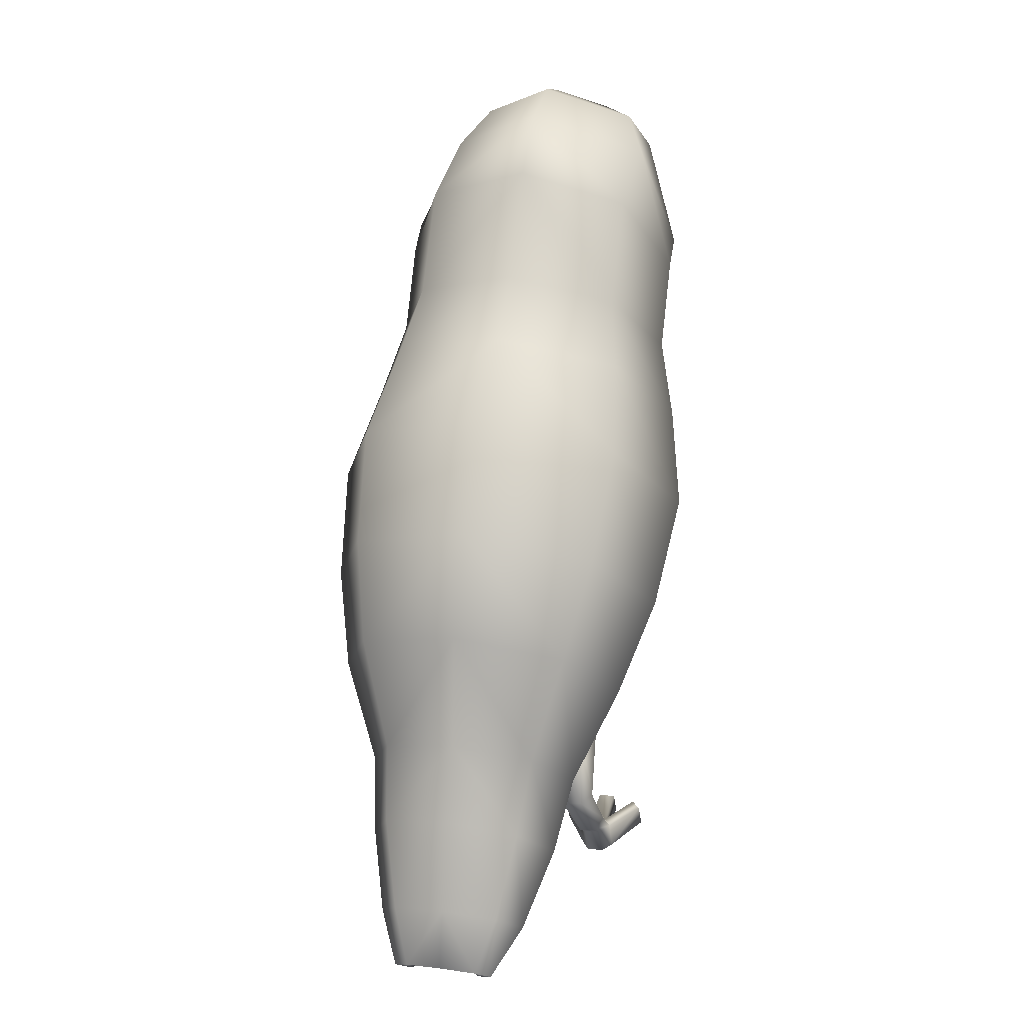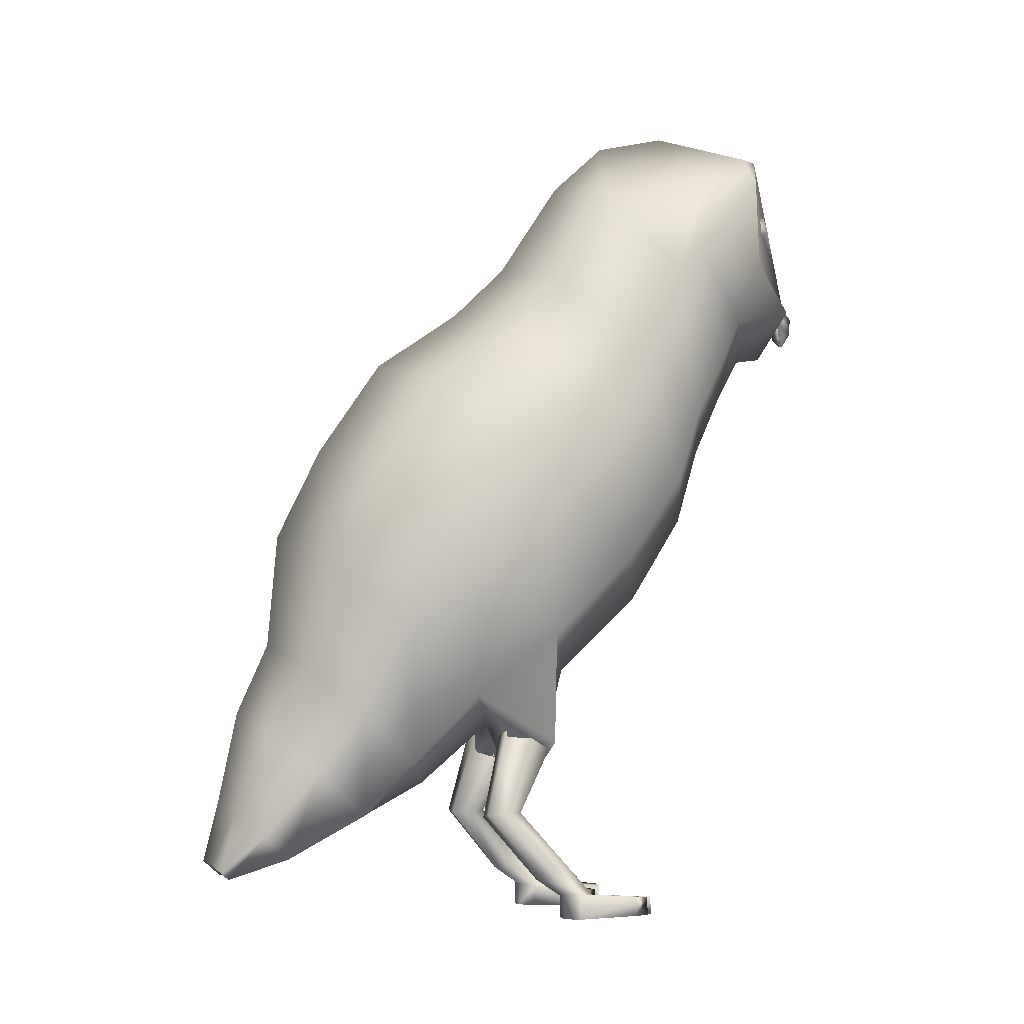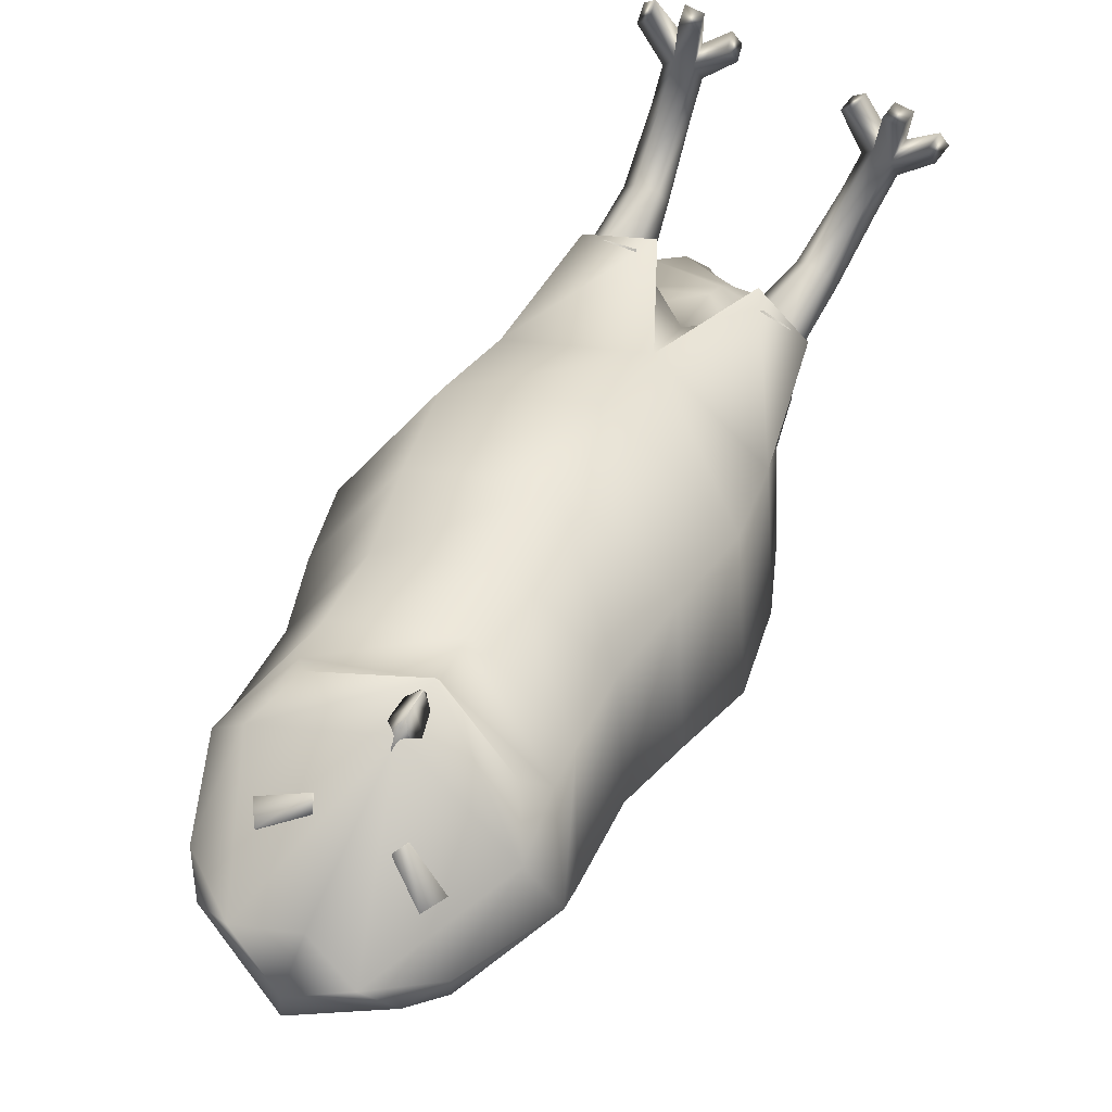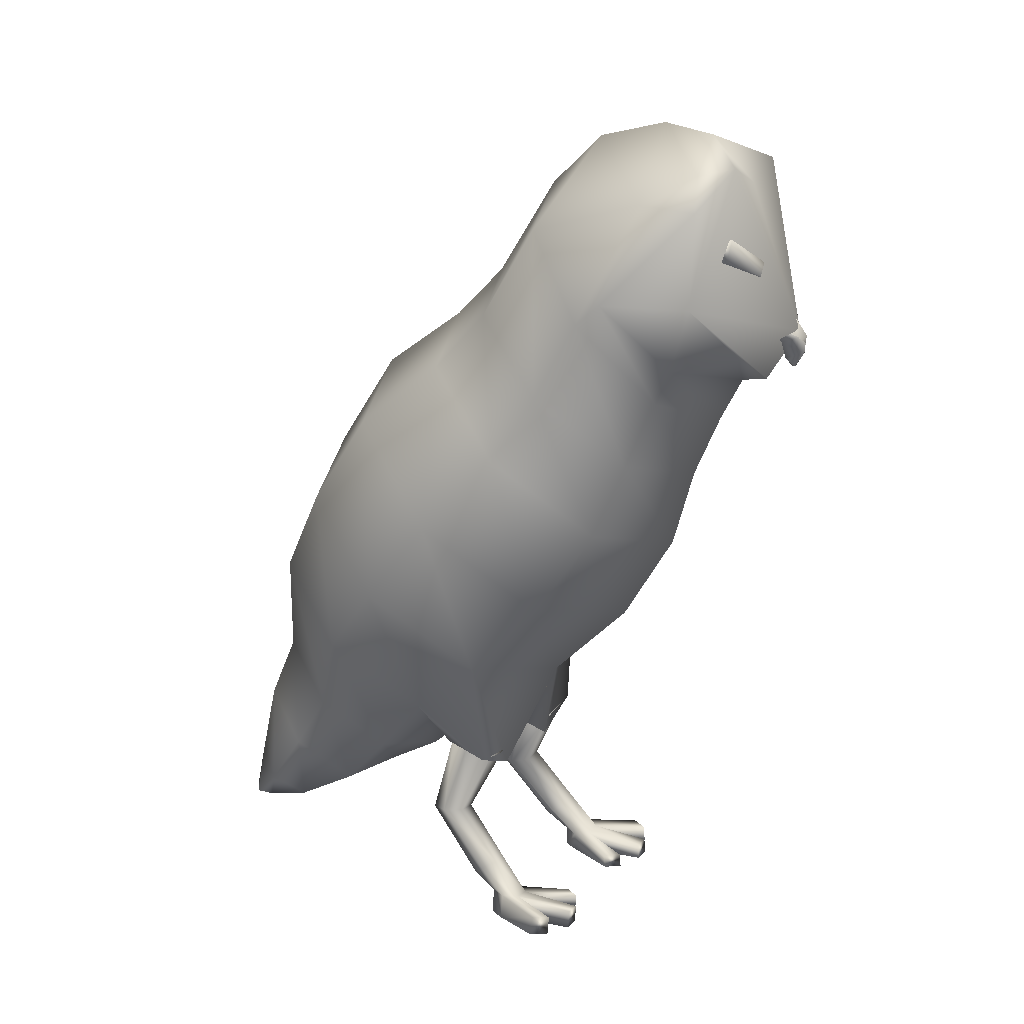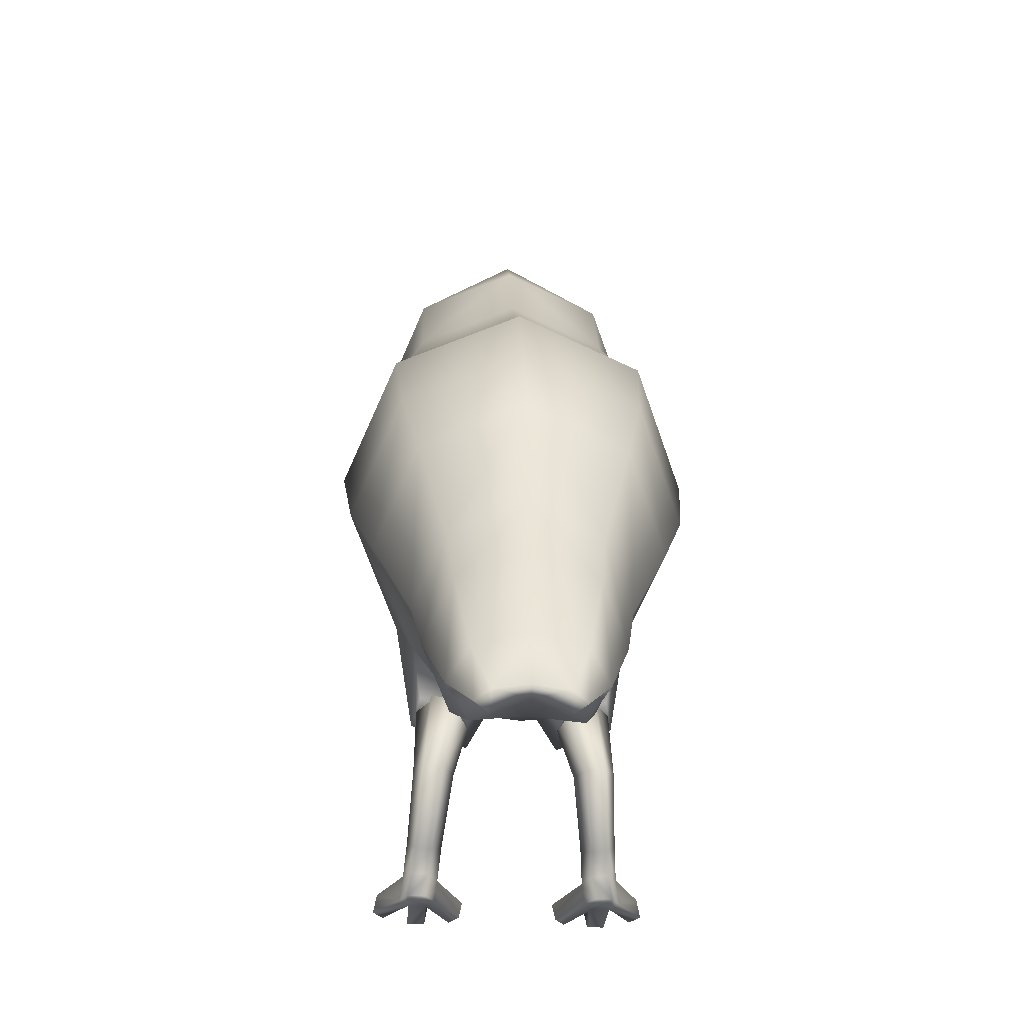
<metadata>
{"format":"obj","ext":"obj","renderer":"f3d","projection":"perspective","resolution":1024,"background":"white","views":[{"elev":21.7,"azim":-167.1,"up":"+Y"},{"elev":-6.2,"azim":-104.7,"up":"+Y"},{"elev":75.5,"azim":-152.9,"up":"+Z"},{"elev":17.2,"azim":-62.1,"up":"+Y"},{"elev":-31.0,"azim":176.9,"up":"+Y"}]}
</metadata>
<code>
v -1.103 19.52 26.89
v -0.0161 20.1 28.77
v 1.148 19.57 26.92
v -1.278 21.33 25.05
v -0.05047 22.8 26.76
v 1.29 21.39 25.09
v 0.8904 18.14 27.23
v -0.7882 18.1 27.21
v 0.02223 18.53 28.62
v 0.1931 17.34 27.64
v -0.0663 17.33 27.64
v 0.06043 17.33 27.86
v 1.103 19.52 26.89
v 0.0161 20.1 28.77
v -1.148 19.57 26.92
v 1.278 21.33 25.05
v 0.05047 22.8 26.76
v -1.29 21.39 25.09
v -0.8904 18.14 27.23
v 0.7882 18.1 27.21
v -0.02223 18.53 28.62
v -0.1931 17.34 27.64
v 0.0663 17.33 27.64
v -0.06043 17.33 27.86
v 7.882 -28.35 -4.304
v 6.134 -28.57 -4.304
v 5.246 -28.57 -2.781
v 6.107 -28.36 -1.259
v 7.856 -28.14 -1.259
v 8.743 -28.14 -2.781
v 7.304 -20.76 -2.414
v 4.841 -21.07 -2.414
v 3.694 -21.91 -0.38
v 5.012 -22.45 1.654
v 7.475 -22.14 1.654
v 8.622 -21.3 -0.38
v 9.127 -33.17 1.553
v 8.457 -33.96 0.4351
v 8.285 -32.57 2.67
v 6.773 -32.76 2.67
v 6.103 -33.55 1.553
v 6.945 -34.15 0.4351
v 9.399 -35.36 3.917
v 8.64 -35.44 2.597
v 8.645 -35.48 5.236
v 7.133 -35.67 5.236
v 6.374 -35.74 3.917
v 7.128 -35.62 2.597
v 9.651 -37.58 3.917
v 8.895 -37.58 2.597
v 8.895 -37.58 5.236
v 7.383 -37.58 5.236
v 6.627 -37.58 3.917
v 7.383 -37.58 2.597
v 10.82 -35.59 9.657
v 11.69 -35.5 8.338
v 11.11 -37.14 9.657
v 11.99 -37.14 8.338
v 7.133 -35.88 10.7
v 8.645 -35.74 10.7
v 7.383 -37.3 10.7
v 8.895 -37.3 10.7
v 4.043 -36.11 8.337
v 4.922 -36.06 9.657
v 4.335 -37.47 8.337
v 5.211 -37.47 9.657
v -7.882 -28.35 -4.304
v -6.134 -28.57 -4.304
v -5.246 -28.57 -2.781
v -6.107 -28.36 -1.259
v -7.856 -28.14 -1.259
v -8.743 -28.14 -2.781
v -7.304 -20.76 -2.414
v -4.841 -21.07 -2.414
v -3.694 -21.91 -0.38
v -5.012 -22.45 1.654
v -7.475 -22.14 1.654
v -8.622 -21.3 -0.38
v -9.127 -33.17 1.553
v -8.457 -33.96 0.4351
v -8.285 -32.57 2.67
v -6.773 -32.76 2.67
v -6.103 -33.55 1.553
v -6.945 -34.15 0.4351
v -9.399 -35.36 3.917
v -8.64 -35.44 2.597
v -8.645 -35.48 5.236
v -7.133 -35.67 5.236
v -6.374 -35.74 3.917
v -7.128 -35.62 2.597
v -9.651 -37.58 3.917
v -8.895 -37.58 2.597
v -8.895 -37.58 5.236
v -7.383 -37.58 5.236
v -6.627 -37.58 3.917
v -7.383 -37.58 2.597
v -10.82 -35.59 9.657
v -11.69 -35.5 8.338
v -11.11 -37.14 9.657
v -11.99 -37.14 8.338
v -7.133 -35.88 10.7
v -8.645 -35.74 10.7
v -7.383 -37.3 10.7
v -8.895 -37.3 10.7
v -4.043 -36.11 8.337
v -4.922 -36.06 9.657
v -4.335 -37.47 8.337
v -5.211 -37.47 9.657
v 10.13 15.98 -2.339
v 0 18.8 -5.609
v 0 -0.4425 16.72
v 10.13 2.376 13.45
v 14.33 9.179 5.555
v 8.948 20.88 1.837
v 0 23.37 -1.051
v 0 6.379 18.66
v 8.948 8.868 15.78
v 12.65 14.88 8.807
v 16.11 2.669 -0.5306
v 11.39 10.32 -9.403
v 11.39 -4.977 8.342
v 0 -8.145 12.02
v 0 13.48 -13.08
v 15.07 -4.973 -6.899
v 10.66 2.182 -15.2
v 10.66 -12.13 1.403
v 0 -15.09 4.841
v 0 5.146 -18.64
v 12.8 -11.55 -12.49
v 9.053 -5.476 -19.54
v 9.053 -17.63 -5.437
v 0 -20.15 -2.516
v 0 -2.959 -22.46
v 9.365 -19.27 -15.98
v 6.622 -14.82 -21.13
v 6.622 -23.71 -10.82
v 0 -25.56 -8.681
v 0 -12.98 -23.27
v 8.422 -24.58 -19.69
v 5.955 -20.76 -24.12
v 5.955 -28.4 -15.26
v 0 -28.2 -13.43
v 0 -19.18 -25.96
v 6.526 -30.12 -24.17
v 4.614 -28.06 -26.56
v 4.614 -32.18 -21.78
v 0 -31.25 -20.79
v 0 -27.21 -27.55
v 4.396 -33.31 -27.66
v 3.108 -32.63 -28.45
v 3.108 -33.98 -26.87
v 0 -32.48 -26.55
v 0 -32.35 -28.77
v 8.948 28.83 6.758
v 0 31.74 4.306
v 0 11.81 21.05
v 8.948 14.73 18.59
v 12.65 21.78 12.68
v 8.948 31.7 16.73
v 0 36.13 8.945
v 0 15.53 23.02
v 8.948 17.72 19.84
v 12.65 23.62 14.89
v 6.998 34.12 21.15
v 0 37.58 15.06
v 4.397 34.58 23.41
v 0 36.76 19.59
v 8.948 31.33 21.78
v 0 15.9 25.26
v 7.321 19.19 25.41
v 9.629 23.26 21.78
v 0 32.94 23.41
v 0 20.48 28.13
v 4.064 -23.99 1.587
v 9.046 -21.87 1.65
v 4.064 -22.81 -2.416
v 8.296 -21 -2.363
v -10.13 15.98 -2.339
v -10.13 2.376 13.45
v -14.33 9.179 5.555
v -8.948 20.88 1.837
v -8.948 8.868 15.78
v -12.65 14.88 8.807
v -16.11 2.669 -0.5306
v -11.39 10.32 -9.403
v -11.39 -4.977 8.342
v -15.07 -4.973 -6.899
v -10.66 2.182 -15.2
v -10.66 -12.13 1.403
v -12.8 -11.55 -12.49
v -9.053 -5.476 -19.54
v -9.053 -17.63 -5.437
v -9.365 -19.27 -15.98
v -6.622 -14.82 -21.13
v -6.622 -23.71 -10.82
v -8.422 -24.58 -19.69
v -5.955 -20.76 -24.12
v -5.955 -28.4 -15.26
v -6.526 -30.12 -24.17
v -4.614 -28.06 -26.56
v -4.614 -32.18 -21.78
v -4.396 -33.31 -27.66
v -3.108 -32.63 -28.45
v -3.108 -33.98 -26.87
v -8.948 28.83 6.758
v -8.948 14.73 18.59
v -12.65 21.78 12.68
v -8.948 31.7 16.73
v -8.948 17.72 19.84
v -12.65 23.62 14.89
v -6.998 34.12 21.15
v -4.397 34.58 23.41
v -8.948 31.33 21.78
v -7.321 19.19 25.41
v -9.629 23.26 21.78
v -4.064 -23.99 1.587
v -9.046 -21.87 1.65
v -4.064 -22.81 -2.416
v -8.296 -21 -2.363
v 3.306 25.5 25.62
v 6.646 27.13 23.84
v 2.625 26.64 25.62
v 5.624 28.82 23.84
v 2.024 26.27 24.17
v 5.023 28.46 22.39
v 2.705 25.14 24.17
v 6.045 26.76 22.39
v -3.306 25.5 25.62
v -6.646 27.13 23.84
v -2.625 26.64 25.62
v -5.624 28.82 23.84
v -2.024 26.27 24.17
v -5.023 28.46 22.39
v -2.705 25.14 24.17
v -6.045 26.76 22.39
f 1 2 5
f 1 5 4
f 2 3 6
f 2 6 5
f 3 1 4
f 3 4 6
f 11 10 12
f 4 5 6
f 1 3 7
f 1 7 8
f 3 2 9
f 3 9 7
f 2 1 8
f 2 8 9
f 8 7 10
f 8 10 11
f 7 9 12
f 7 12 10
f 9 8 11
f 9 11 12
f 13 16 17
f 13 17 14
f 14 17 18
f 14 18 15
f 15 18 16
f 15 16 13
f 23 24 22
f 16 18 17
f 13 20 19
f 13 19 15
f 15 19 21
f 15 21 14
f 14 21 20
f 14 20 13
f 20 23 22
f 20 22 19
f 19 22 24
f 19 24 21
f 21 24 23
f 21 23 20
f 25 26 32
f 25 32 31
f 26 27 33
f 26 33 32
f 27 28 34
f 27 34 33
f 28 29 35
f 28 35 34
f 29 30 36
f 29 36 35
f 30 25 31
f 30 31 36
f 50 49 51
f 50 51 52
f 50 52 53
f 50 53 54
f 31 32 33
f 31 33 34
f 31 34 35
f 31 35 36
f 25 30 37
f 25 37 38
f 30 29 39
f 30 39 37
f 29 28 40
f 29 40 39
f 28 27 41
f 28 41 40
f 27 26 42
f 27 42 41
f 26 25 38
f 26 38 42
f 38 37 43
f 38 43 44
f 37 39 45
f 37 45 43
f 39 40 46
f 39 46 45
f 40 41 47
f 40 47 46
f 41 42 48
f 41 48 47
f 42 38 44
f 42 44 48
f 44 43 49
f 44 49 50
f 56 55 57
f 56 57 58
f 60 59 61
f 60 61 62
f 64 63 65
f 64 65 66
f 47 48 54
f 47 54 53
f 48 44 50
f 48 50 54
f 43 45 55
f 43 55 56
f 45 51 57
f 45 57 55
f 51 49 58
f 51 58 57
f 49 43 56
f 49 56 58
f 45 46 59
f 45 59 60
f 46 52 61
f 46 61 59
f 52 51 62
f 52 62 61
f 51 45 60
f 51 60 62
f 46 47 63
f 46 63 64
f 47 53 65
f 47 65 63
f 53 52 66
f 53 66 65
f 52 46 64
f 52 64 66
f 67 73 74
f 67 74 68
f 68 74 75
f 68 75 69
f 69 75 76
f 69 76 70
f 70 76 77
f 70 77 71
f 71 77 78
f 71 78 72
f 72 78 73
f 72 73 67
f 92 96 95
f 92 95 94
f 92 94 93
f 92 93 91
f 73 78 77
f 73 77 76
f 73 76 75
f 73 75 74
f 67 80 79
f 67 79 72
f 72 79 81
f 72 81 71
f 71 81 82
f 71 82 70
f 70 82 83
f 70 83 69
f 69 83 84
f 69 84 68
f 68 84 80
f 68 80 67
f 80 86 85
f 80 85 79
f 79 85 87
f 79 87 81
f 81 87 88
f 81 88 82
f 82 88 89
f 82 89 83
f 83 89 90
f 83 90 84
f 84 90 86
f 84 86 80
f 86 92 91
f 86 91 85
f 98 100 99
f 98 99 97
f 102 104 103
f 102 103 101
f 106 108 107
f 106 107 105
f 89 95 96
f 89 96 90
f 90 96 92
f 90 92 86
f 85 98 97
f 85 97 87
f 87 97 99
f 87 99 93
f 93 99 100
f 93 100 91
f 91 100 98
f 91 98 85
f 87 102 101
f 87 101 88
f 88 101 103
f 88 103 94
f 94 103 104
f 94 104 93
f 93 104 102
f 93 102 87
f 88 106 105
f 88 105 89
f 89 105 107
f 89 107 95
f 95 107 108
f 95 108 94
f 94 108 106
f 94 106 88
f 109 110 115
f 109 115 114
f 111 112 117
f 111 117 116
f 112 113 118
f 112 118 117
f 113 109 114
f 113 114 118
f 166 167 172
f 109 113 119
f 109 119 120
f 113 112 121
f 113 121 119
f 112 111 122
f 112 122 121
f 110 109 120
f 110 120 123
f 120 119 124
f 120 124 125
f 119 121 126
f 119 126 124
f 121 122 127
f 121 127 126
f 123 120 125
f 123 125 128
f 125 124 129
f 125 129 130
f 124 126 131
f 124 131 129
f 175 174 176
f 175 176 177
f 128 125 130
f 128 130 133
f 130 129 134
f 130 134 135
f 129 131 136
f 129 136 134
f 131 132 137
f 131 137 136
f 133 130 135
f 133 135 138
f 135 134 139
f 135 139 140
f 134 136 141
f 134 141 139
f 136 137 142
f 136 142 141
f 138 135 140
f 138 140 143
f 140 139 144
f 140 144 145
f 139 141 146
f 139 146 144
f 141 142 147
f 141 147 146
f 143 140 145
f 143 145 148
f 145 144 149
f 145 149 150
f 144 146 151
f 144 151 149
f 146 147 152
f 146 152 151
f 148 145 150
f 148 150 153
f 114 115 155
f 114 155 154
f 116 117 157
f 116 157 156
f 117 118 158
f 117 158 157
f 118 114 154
f 118 154 158
f 154 155 160
f 154 160 159
f 156 157 162
f 156 162 161
f 157 158 163
f 157 163 162
f 158 154 159
f 158 159 163
f 159 160 165
f 159 165 164
f 164 165 167
f 164 167 166
f 161 162 170
f 161 170 169
f 162 163 171
f 162 171 170
f 163 159 168
f 163 168 171
f 166 172 173
f 166 173 171
f 171 173 169
f 171 169 170
f 159 164 168
f 166 171 168
f 166 168 164
f 126 127 174
f 126 174 175
f 127 132 176
f 127 176 174
f 132 131 177
f 132 177 176
f 131 126 175
f 131 175 177
f 150 149 151
f 150 151 152
f 150 152 153
f 178 181 115
f 178 115 110
f 111 116 182
f 111 182 179
f 179 182 183
f 179 183 180
f 180 183 181
f 180 181 178
f 212 172 167
f 178 185 184
f 178 184 180
f 180 184 186
f 180 186 179
f 179 186 122
f 179 122 111
f 110 123 185
f 110 185 178
f 185 188 187
f 185 187 184
f 184 187 189
f 184 189 186
f 186 189 127
f 186 127 122
f 123 128 188
f 123 188 185
f 188 191 190
f 188 190 187
f 187 190 192
f 187 192 189
f 217 219 218
f 217 218 216
f 128 133 191
f 128 191 188
f 191 194 193
f 191 193 190
f 190 193 195
f 190 195 192
f 192 195 137
f 192 137 132
f 133 138 194
f 133 194 191
f 194 197 196
f 194 196 193
f 193 196 198
f 193 198 195
f 195 198 142
f 195 142 137
f 138 143 197
f 138 197 194
f 197 200 199
f 197 199 196
f 196 199 201
f 196 201 198
f 198 201 147
f 198 147 142
f 143 148 200
f 143 200 197
f 200 203 202
f 200 202 199
f 199 202 204
f 199 204 201
f 201 204 152
f 201 152 147
f 148 153 203
f 148 203 200
f 181 205 155
f 181 155 115
f 116 156 206
f 116 206 182
f 182 206 207
f 182 207 183
f 183 207 205
f 183 205 181
f 205 208 160
f 205 160 155
f 156 161 209
f 156 209 206
f 206 209 210
f 206 210 207
f 207 210 208
f 207 208 205
f 208 211 165
f 208 165 160
f 211 212 167
f 211 167 165
f 161 169 214
f 161 214 209
f 209 214 215
f 209 215 210
f 210 215 213
f 210 213 208
f 212 215 173
f 212 173 172
f 215 214 169
f 215 169 173
f 208 213 211
f 212 211 213
f 212 213 215
f 189 217 216
f 189 216 127
f 127 216 218
f 127 218 132
f 132 218 219
f 132 219 192
f 192 219 217
f 192 217 189
f 203 153 152
f 203 152 204
f 203 204 202
f 220 221 223
f 220 223 222
f 222 223 225
f 222 225 224
f 224 225 227
f 224 227 226
f 226 227 221
f 226 221 220
f 221 227 225
f 221 225 223
f 226 220 222
f 226 222 224
f 228 230 231
f 228 231 229
f 230 232 233
f 230 233 231
f 232 234 235
f 232 235 233
f 234 228 229
f 234 229 235
f 229 231 233
f 229 233 235
f 234 232 230
f 234 230 228

</code>
